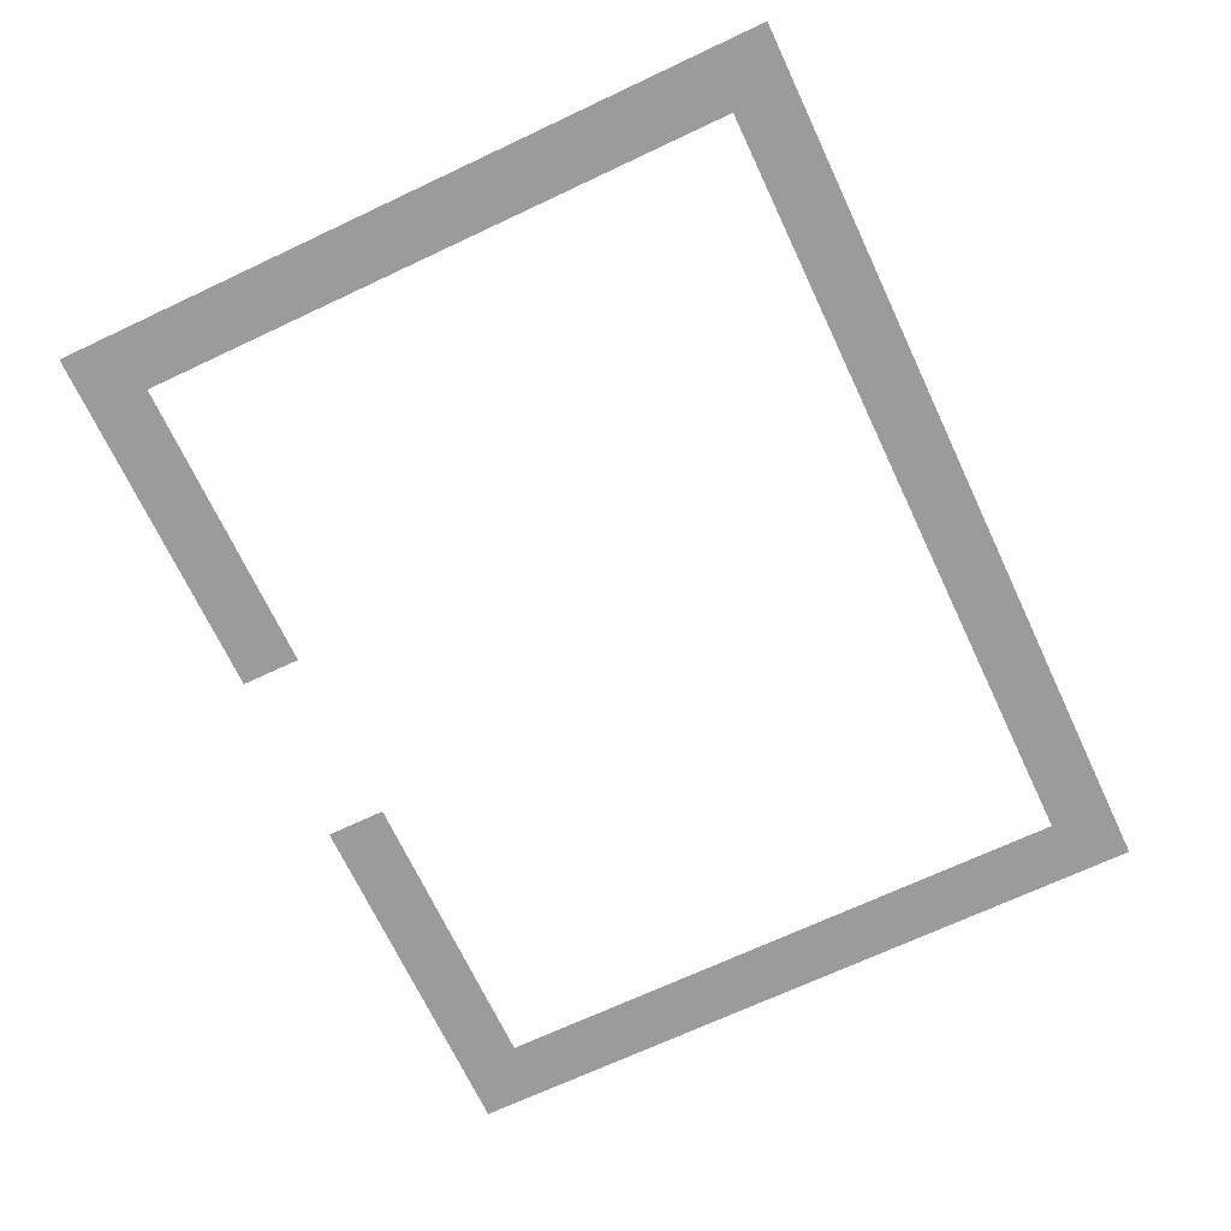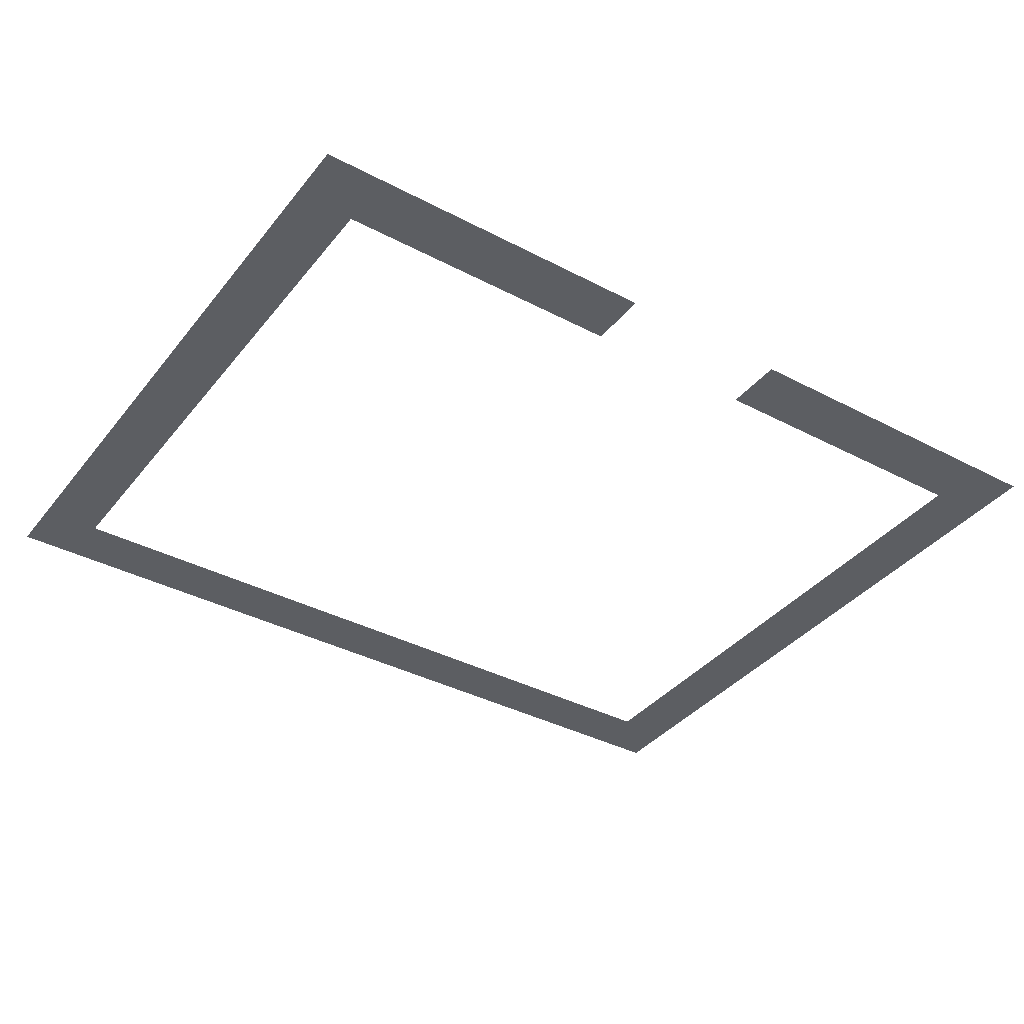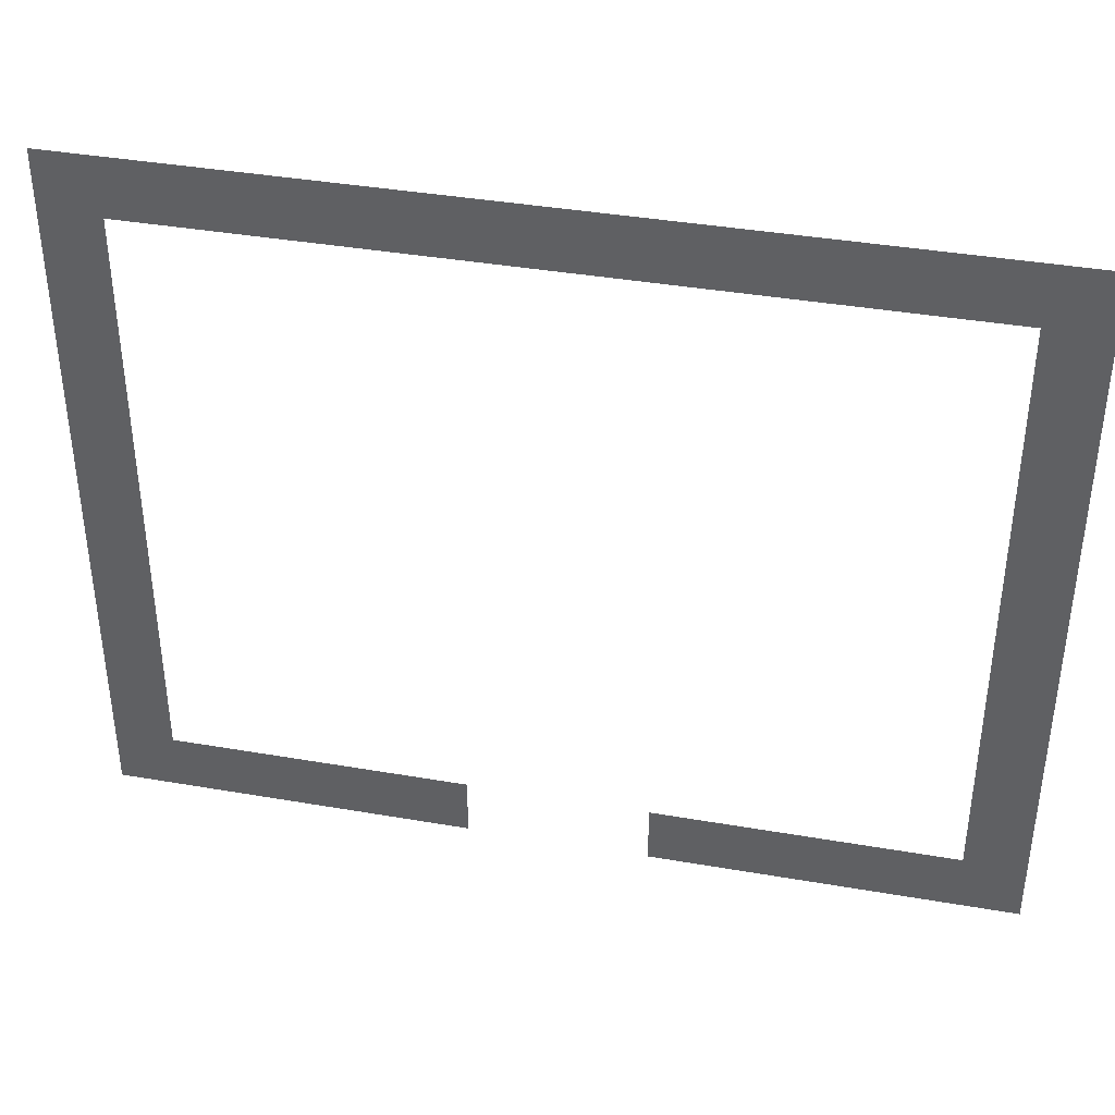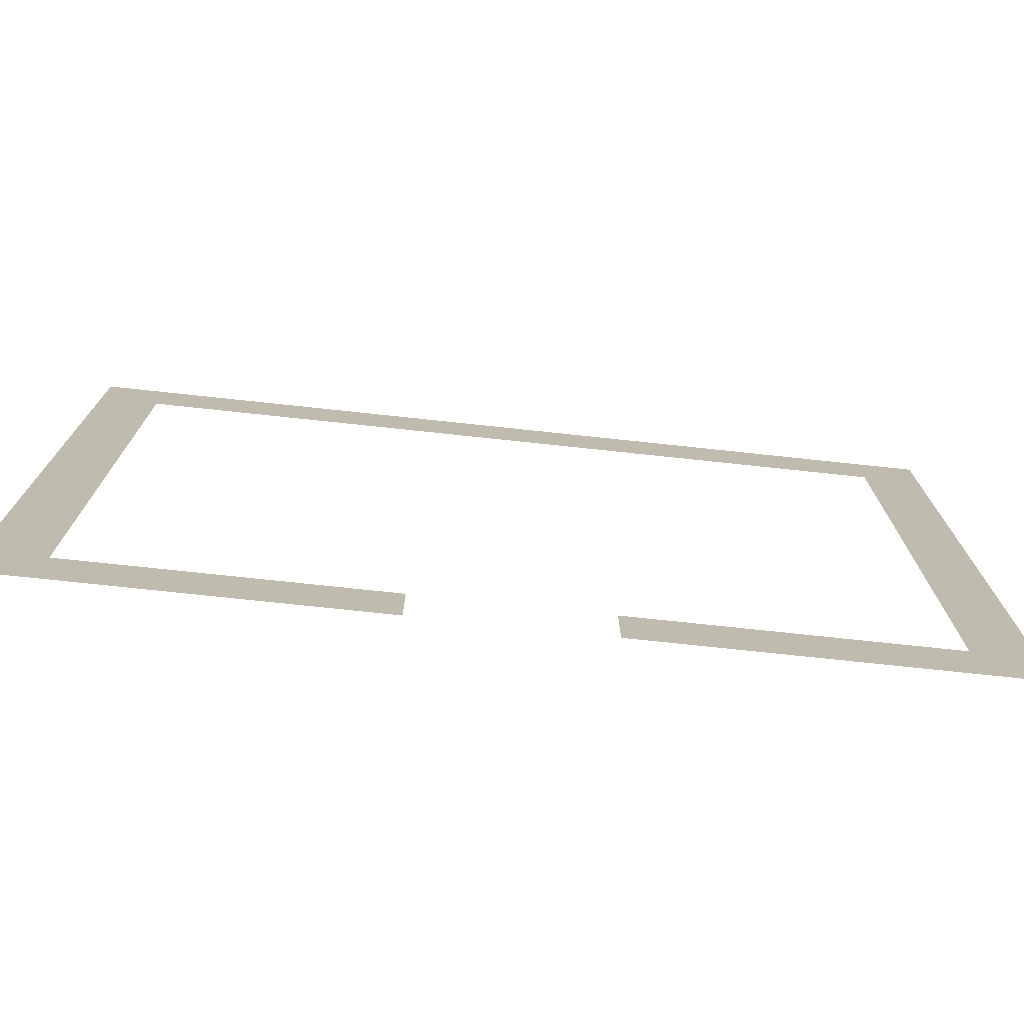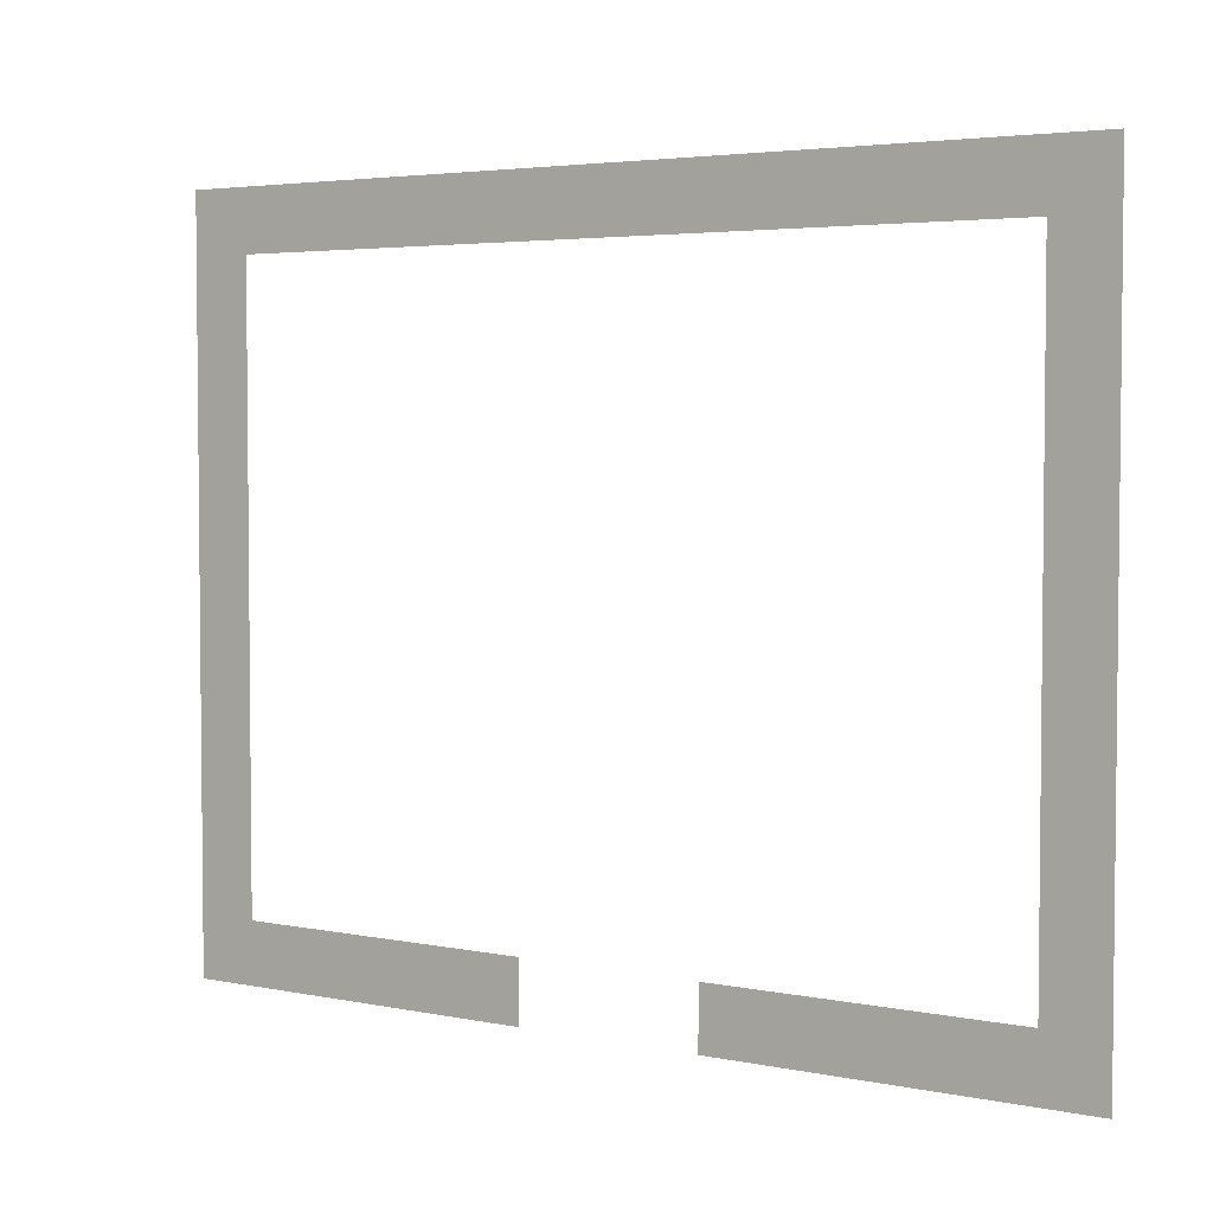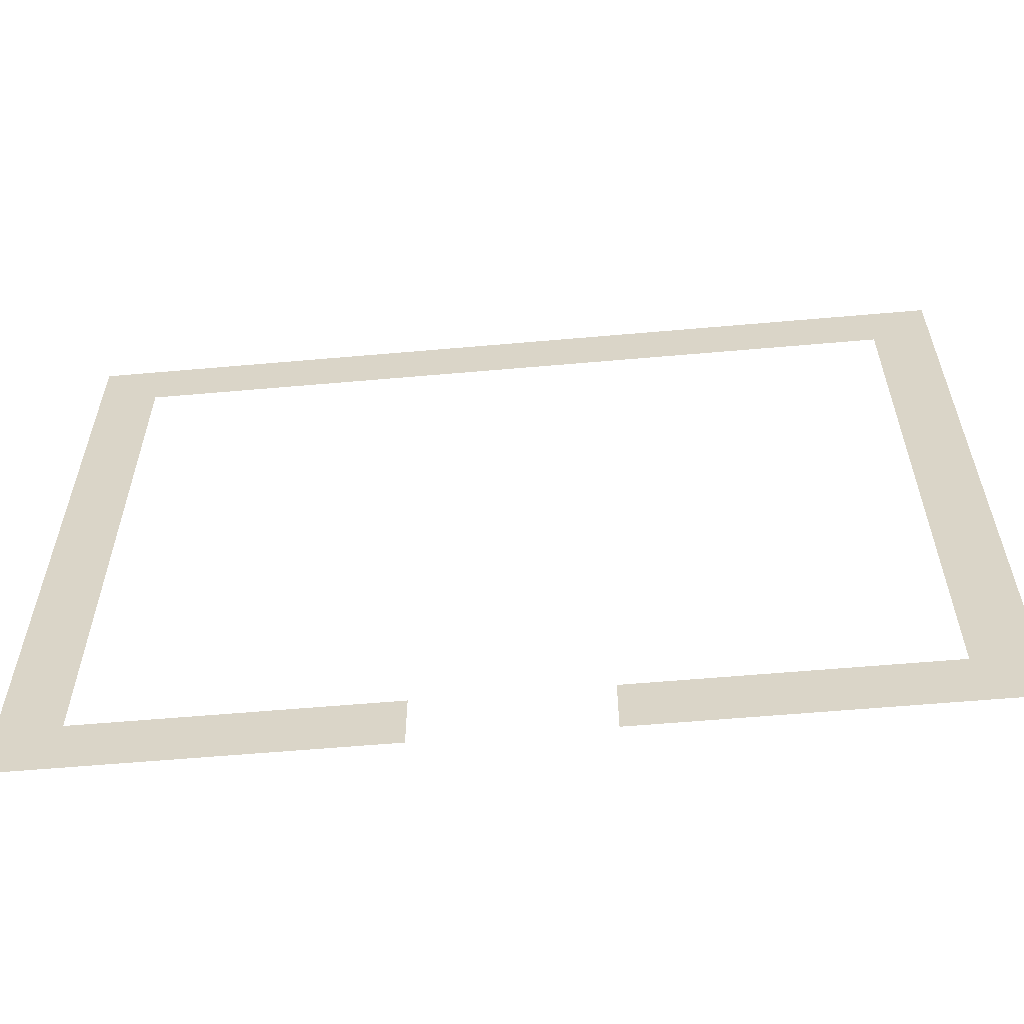
<metadata>
{"format":"obj","ext":"obj","renderer":"f3d","projection":"perspective","resolution":1024,"background":"white","views":[{"elev":-69.6,"azim":115.2,"up":"+Z"},{"elev":-37.6,"azim":-33.9,"up":"+Z"},{"elev":39.1,"azim":-167.8,"up":"+Y"},{"elev":-74.9,"azim":-6.1,"up":"+Y"},{"elev":3.8,"azim":-145.5,"up":"+Y"},{"elev":-58.9,"azim":-174.8,"up":"+Y"}]}
</metadata>
<code>
v 0 -32 0
v -32 -32 0
v -32 0 0
v 0 0 0
v -32 -32 0
v -64 -32 0
v -64 0 0
v -32 0 0
v -64 -32 0
v -96 -32 0
v -96 0 0
v -64 0 0
v -96 -32 0
v -128 -32 0
v -128 0 0
v -96 0 0
v -128 -32 0
v -160 -32 0
v -160 0 0
v -128 0 0
v -160 -32 0
v -192 -32 0
v -192 0 0
v -160 0 0
v -192 -32 0
v -224 -32 0
v -224 0 0
v -192 0 0
v -224 -32 0
v -256 -32 0
v -256 0 0
v -224 0 0
v -256 -32 0
v -288 -32 0
v -288 0 0
v -256 0 0
v -288 -32 0
v -320 -32 0
v -320 0 0
v -288 0 0
v -320 -32 0
v -352 -32 0
v -352 0 0
v -320 0 0
v -352 -32 0
v -384 -32 0
v -384 0 0
v -352 0 0
v -384 -32 0
v -416 -32 0
v -416 0 0
v -384 0 0
v -416 -32 0
v -448 -32 0
v -448 0 0
v -416 0 0
v -448 -32 0
v -480 -32 0
v -480 0 0
v -448 0 0
v 0 -64 0
v -32 -64 0
v -32 -32 0
v 0 -32 0
v -448 -64 0
v -480 -64 0
v -480 -32 0
v -448 -32 0
v 0 -96 0
v -32 -96 0
v -32 -64 0
v 0 -64 0
v -448 -96 0
v -480 -96 0
v -480 -64 0
v -448 -64 0
v 0 -128 0
v -32 -128 0
v -32 -96 0
v 0 -96 0
v -448 -128 0
v -480 -128 0
v -480 -96 0
v -448 -96 0
v 0 -160 0
v -32 -160 0
v -32 -128 0
v 0 -128 0
v -448 -160 0
v -480 -160 0
v -480 -128 0
v -448 -128 0
v 0 -192 0
v -32 -192 0
v -32 -160 0
v 0 -160 0
v -448 -192 0
v -480 -192 0
v -480 -160 0
v -448 -160 0
v 0 -224 0
v -32 -224 0
v -32 -192 0
v 0 -192 0
v -448 -224 0
v -480 -224 0
v -480 -192 0
v -448 -192 0
v 0 -256 0
v -32 -256 0
v -32 -224 0
v 0 -224 0
v -448 -256 0
v -480 -256 0
v -480 -224 0
v -448 -224 0
v 0 -288 0
v -32 -288 0
v -32 -256 0
v 0 -256 0
v -448 -288 0
v -480 -288 0
v -480 -256 0
v -448 -256 0
v 0 -320 0
v -32 -320 0
v -32 -288 0
v 0 -288 0
v -448 -320 0
v -480 -320 0
v -480 -288 0
v -448 -288 0
v 0 -352 0
v -32 -352 0
v -32 -320 0
v 0 -320 0
v -448 -352 0
v -480 -352 0
v -480 -320 0
v -448 -320 0
v 0 -384 0
v -32 -384 0
v -32 -352 0
v 0 -352 0
v -32 -384 0
v -64 -384 0
v -64 -352 0
v -32 -352 0
v -64 -384 0
v -96 -384 0
v -96 -352 0
v -64 -352 0
v -96 -384 0
v -128 -384 0
v -128 -352 0
v -96 -352 0
v -128 -384 0
v -160 -384 0
v -160 -352 0
v -128 -352 0
v -160 -384 0
v -192 -384 0
v -192 -352 0
v -160 -352 0
v -288 -384 0
v -320 -384 0
v -320 -352 0
v -288 -352 0
v -320 -384 0
v -352 -384 0
v -352 -352 0
v -320 -352 0
v -352 -384 0
v -384 -384 0
v -384 -352 0
v -352 -352 0
v -384 -384 0
v -416 -384 0
v -416 -352 0
v -384 -352 0
v -416 -384 0
v -448 -384 0
v -448 -352 0
v -416 -352 0
v -448 -384 0
v -480 -384 0
v -480 -352 0
v -448 -352 0
g music_mesh_0004
f 1 2 3 4
f 5 6 7 8
f 9 10 11 12
f 13 14 15 16
f 17 18 19 20
f 21 22 23 24
f 25 26 27 28
f 29 30 31 32
f 33 34 35 36
f 37 38 39 40
f 41 42 43 44
f 45 46 47 48
f 49 50 51 52
f 53 54 55 56
f 57 58 59 60
f 61 62 63 64
f 65 66 67 68
f 69 70 71 72
f 73 74 75 76
f 77 78 79 80
f 81 82 83 84
f 85 86 87 88
f 89 90 91 92
f 93 94 95 96
f 97 98 99 100
f 101 102 103 104
f 105 106 107 108
f 109 110 111 112
f 113 114 115 116
f 117 118 119 120
f 121 122 123 124
f 125 126 127 128
f 129 130 131 132
f 133 134 135 136
f 137 138 139 140
f 141 142 143 144
f 145 146 147 148
f 149 150 151 152
f 153 154 155 156
f 157 158 159 160
f 161 162 163 164
f 165 166 167 168
f 169 170 171 172
f 173 174 175 176
f 177 178 179 180
f 181 182 183 184
f 185 186 187 188

</code>
